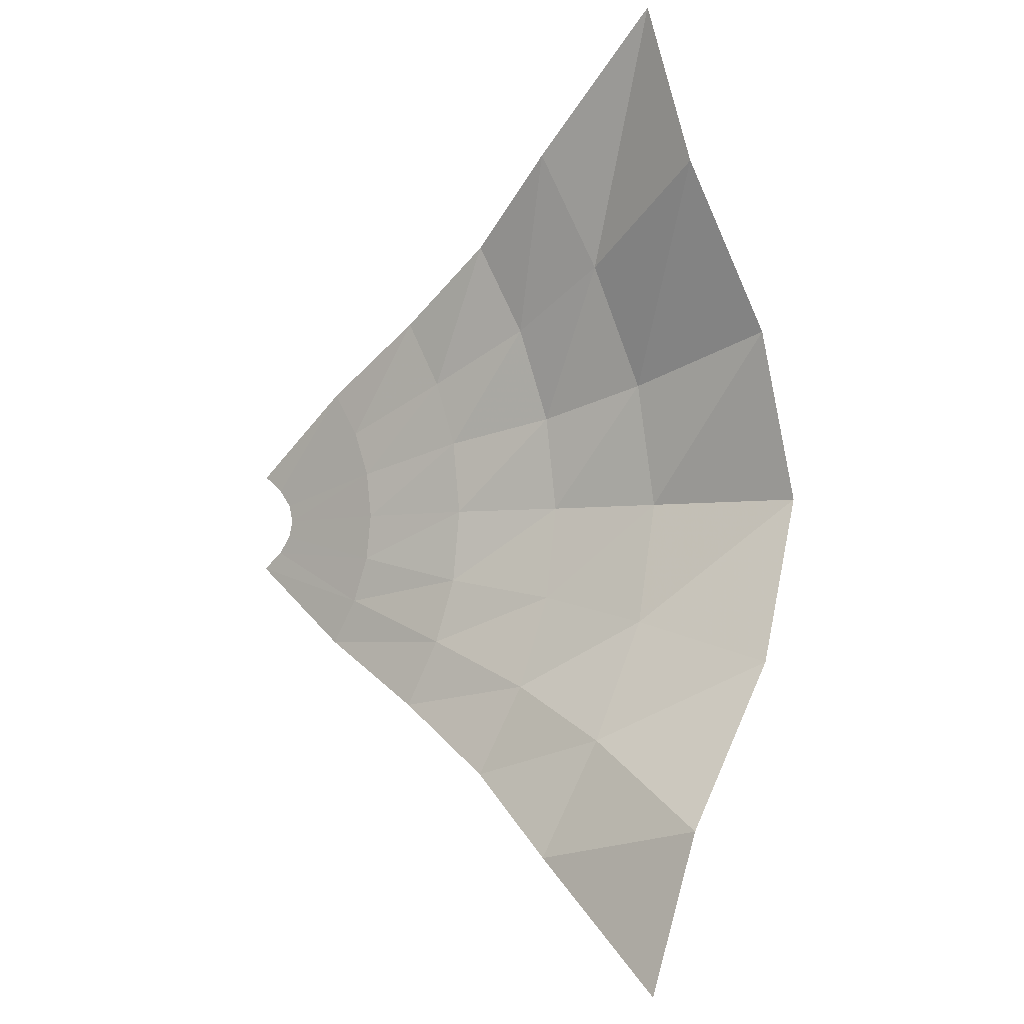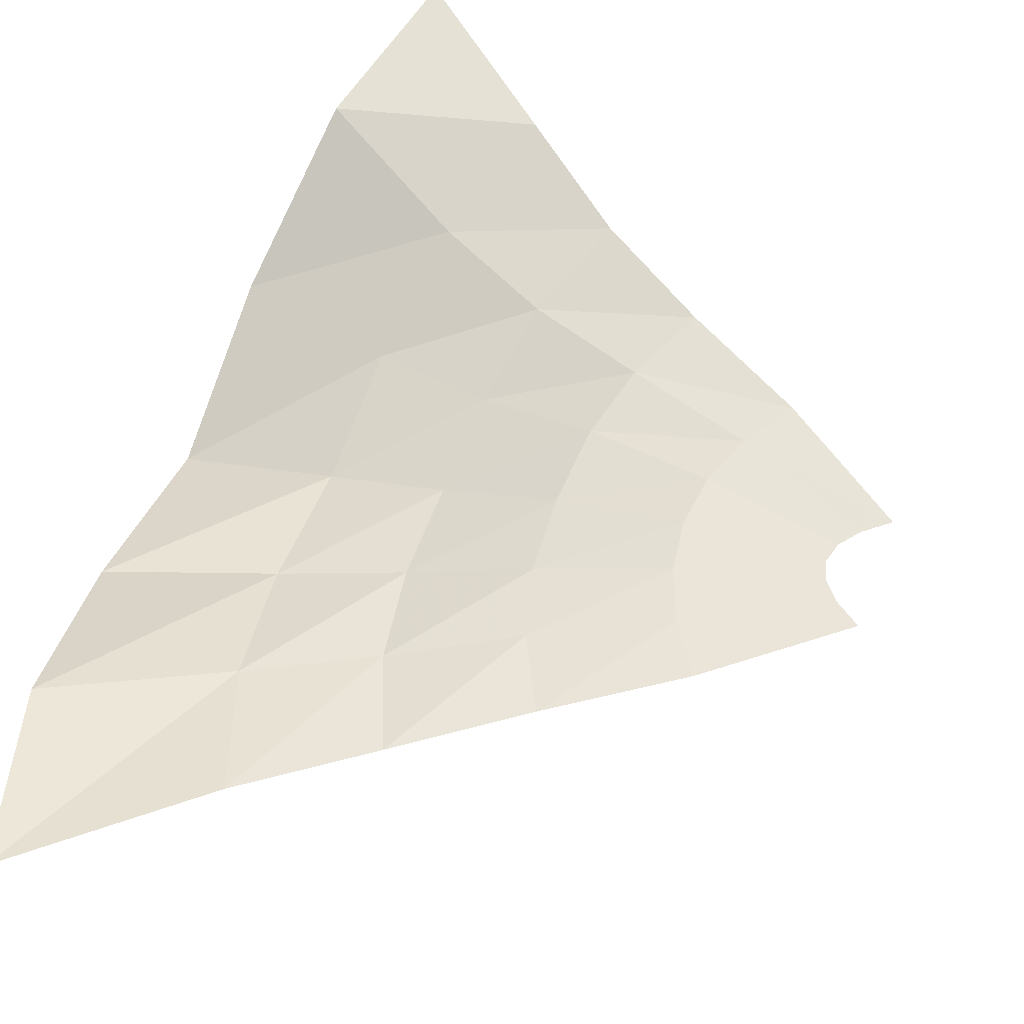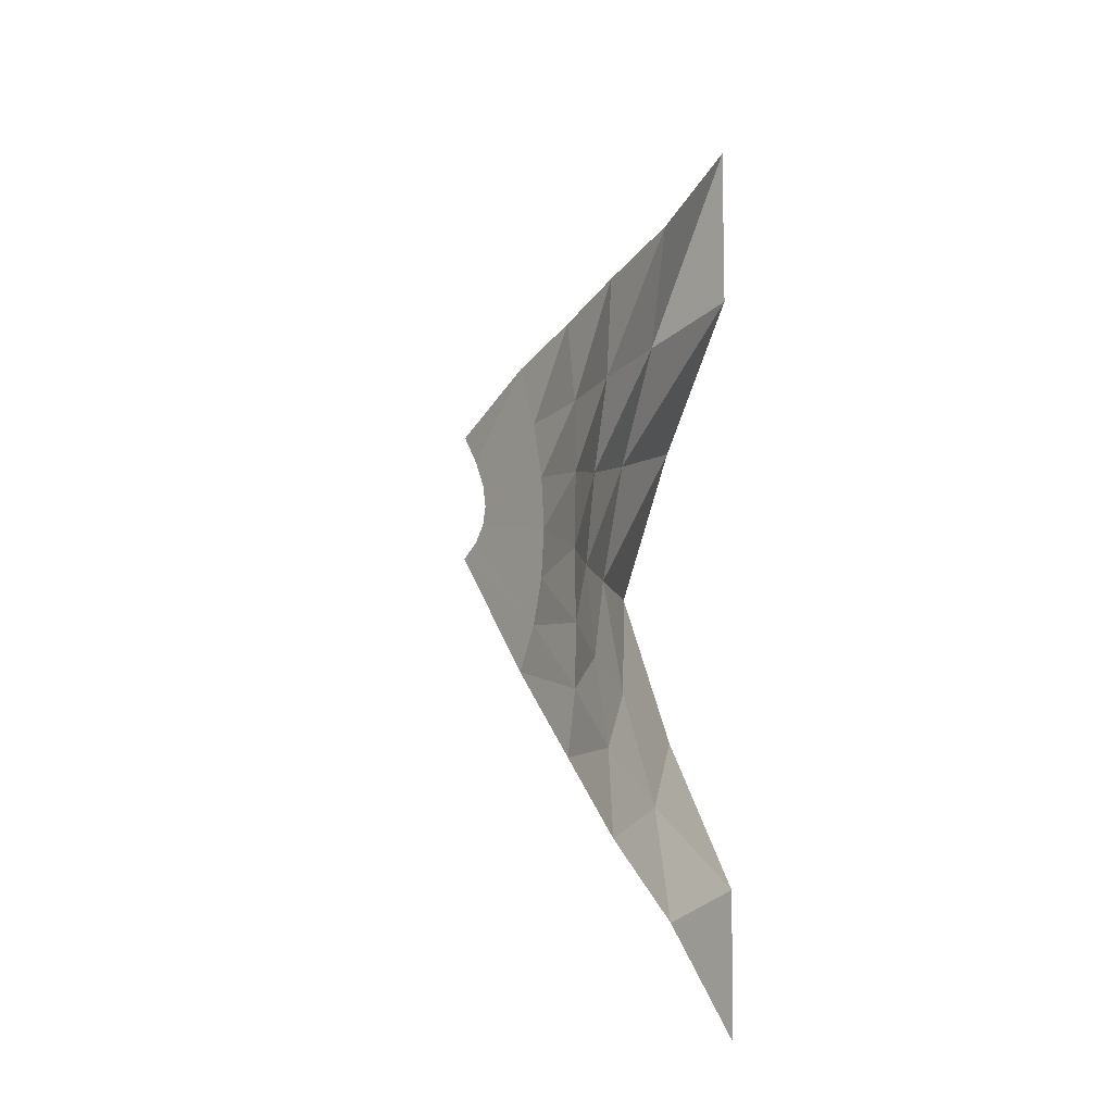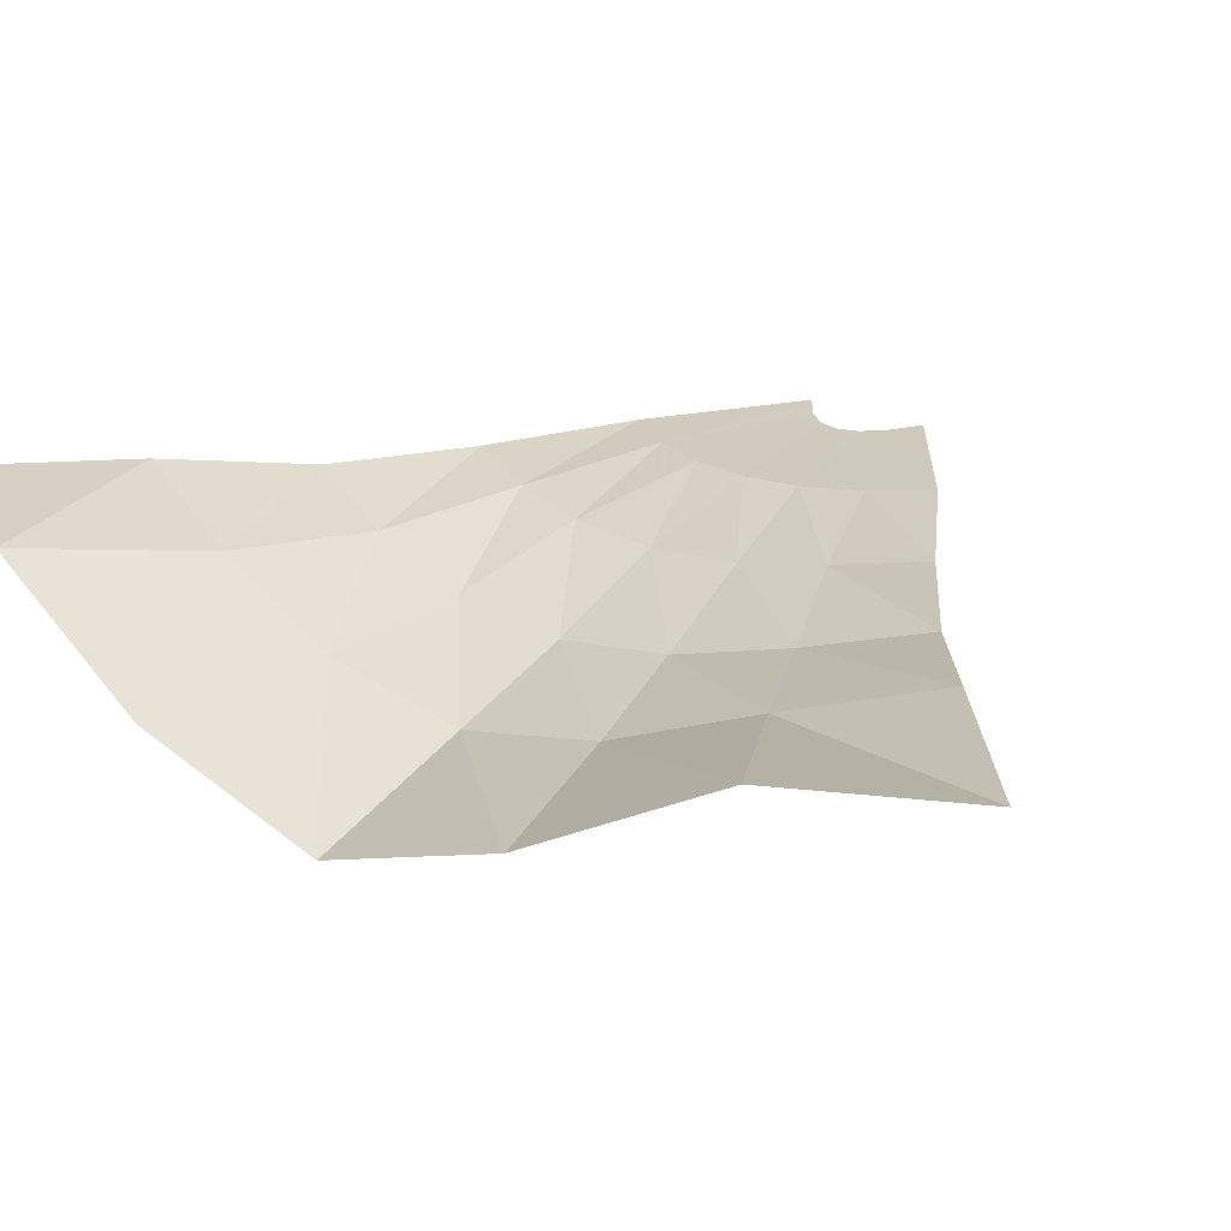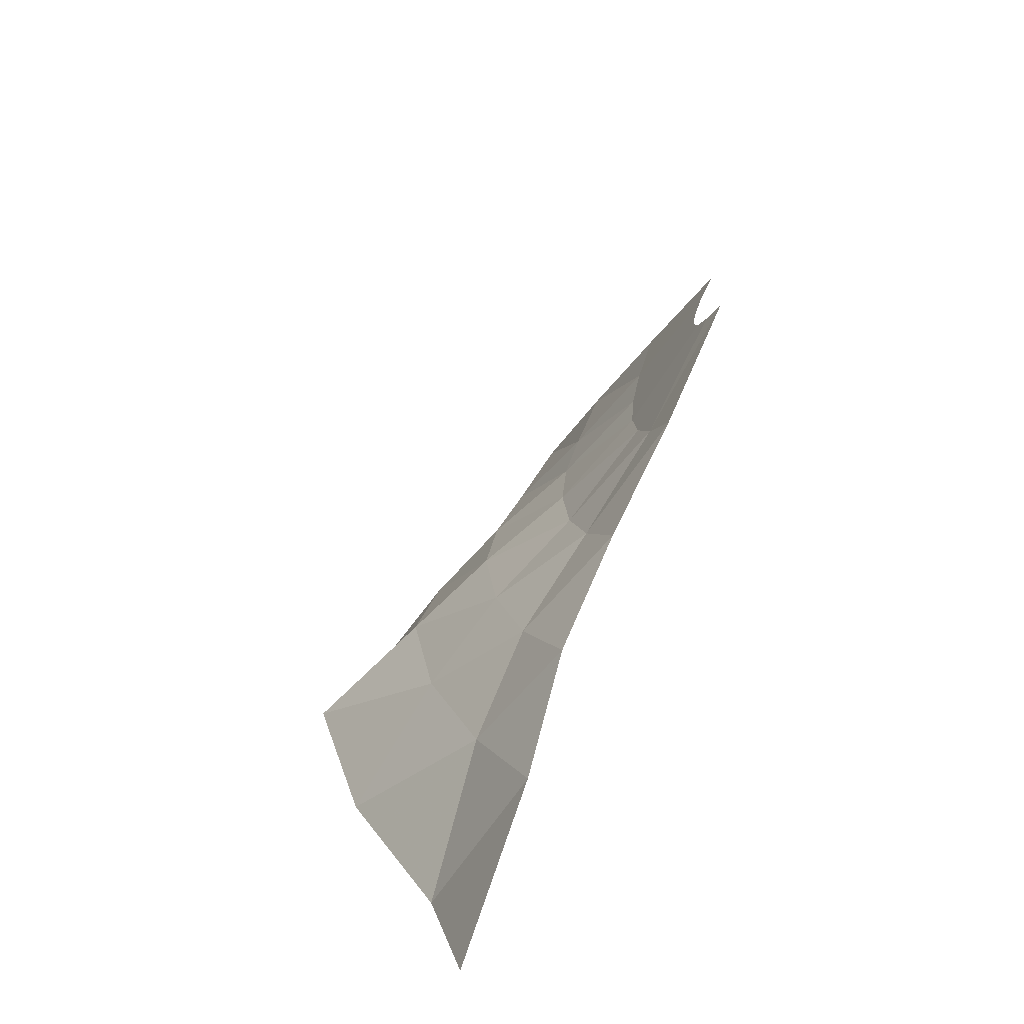
<metadata>
{"format":"obj","ext":"obj","renderer":"f3d","projection":"perspective","resolution":1024,"background":"white","views":[{"elev":-4.7,"azim":42.3,"up":"+Y"},{"elev":57.4,"azim":-160.1,"up":"+Z"},{"elev":-9.1,"azim":-62.6,"up":"+Y"},{"elev":21.1,"azim":128.5,"up":"+Z"},{"elev":-68.6,"azim":-117.3,"up":"+Y"}]}
</metadata>
<code>
g Plane004
v 0.5686 -1.101 8.232e-09
v 0.2403 -0.8195 -0.01025
v 0.658 -0.741 -0.03705
v 0.334 -0.5517 -0.09134
v 0.01182 -0.6366 -0.04274
v 0.7141 -0.3726 -0.2264
v 0.0951 -0.4285 -0.0953
v -0.2223 -0.4732 -0.035
v 0.3793 -0.2774 -0.1942
v 0.7092 1.488e-08 -0.3503
v -0.1475 -0.3186 -0.05573
v -0.4703 -0.3156 -0.01711
v 0.1332 -0.2155 -0.1472
v 0.3823 9.753e-09 -0.2482
v 0.7141 0.3726 -0.2264
v -0.4037 -0.2124 -0.02162
v -0.7238 -0.1199 -0.004075
v -0.6721 -0.08068 -0.008476
v -0.1075 -0.1686 -0.07402
v -0.3636 -0.1068 -0.02465
v -0.6399 -0.04058 -0.01045
v 0.1399 7.066e-09 -0.1725
v 0.3793 0.2774 -0.1942
v 0.658 0.741 -0.03705
v -0.3503 -1.149e-09 -0.02582
v -0.629 3.275e-09 -0.01101
v -0.09602 3.808e-09 -0.08262
v 0.1332 0.2155 -0.1472
v 0.334 0.5517 -0.09134
v 0.5686 1.101 -8.232e-09
v 0.2403 0.8195 -0.01025
v 0.0951 0.4285 -0.0953
v 0.01182 0.6366 -0.04274
v -0.1075 0.1686 -0.07402
v -0.3636 0.1068 -0.02465
v -0.6399 0.04058 -0.01045
v -0.1475 0.3186 -0.05573
v -0.2223 0.4732 -0.035
v -0.4037 0.2124 -0.02162
v -0.6721 0.08068 -0.008476
v -0.4703 0.3156 -0.01711
v -0.7238 0.1199 -0.004075
g Plane004_0
f 3 2 1
f 2 3 4
f 4 5 2
f 6 4 3
f 5 4 7
f 7 8 5
f 4 6 9
f 9 7 4
f 10 9 6
f 8 7 11
f 11 12 8
f 7 9 13
f 13 11 7
f 9 10 14
f 14 13 9
f 15 14 10
f 12 11 16
f 16 17 12
f 17 16 18
f 11 13 19
f 19 16 11
f 20 18 16
f 16 19 20
f 18 20 21
f 13 14 22
f 22 19 13
f 14 15 23
f 23 22 14
f 24 23 15
f 25 21 20
f 21 25 26
f 27 20 19
f 19 22 27
f 20 27 25
f 22 23 28
f 28 27 22
f 23 24 29
f 29 28 23
f 30 29 24
f 29 30 31
f 31 32 29
f 28 29 32
f 32 31 33
f 27 28 34
f 34 25 27
f 32 34 28
f 35 26 25
f 25 34 35
f 26 35 36
f 33 37 32
f 34 32 37
f 37 35 34
f 37 33 38
f 39 36 35
f 35 37 39
f 38 39 37
f 36 39 40
f 39 38 41
f 41 40 39
f 40 41 42

</code>
